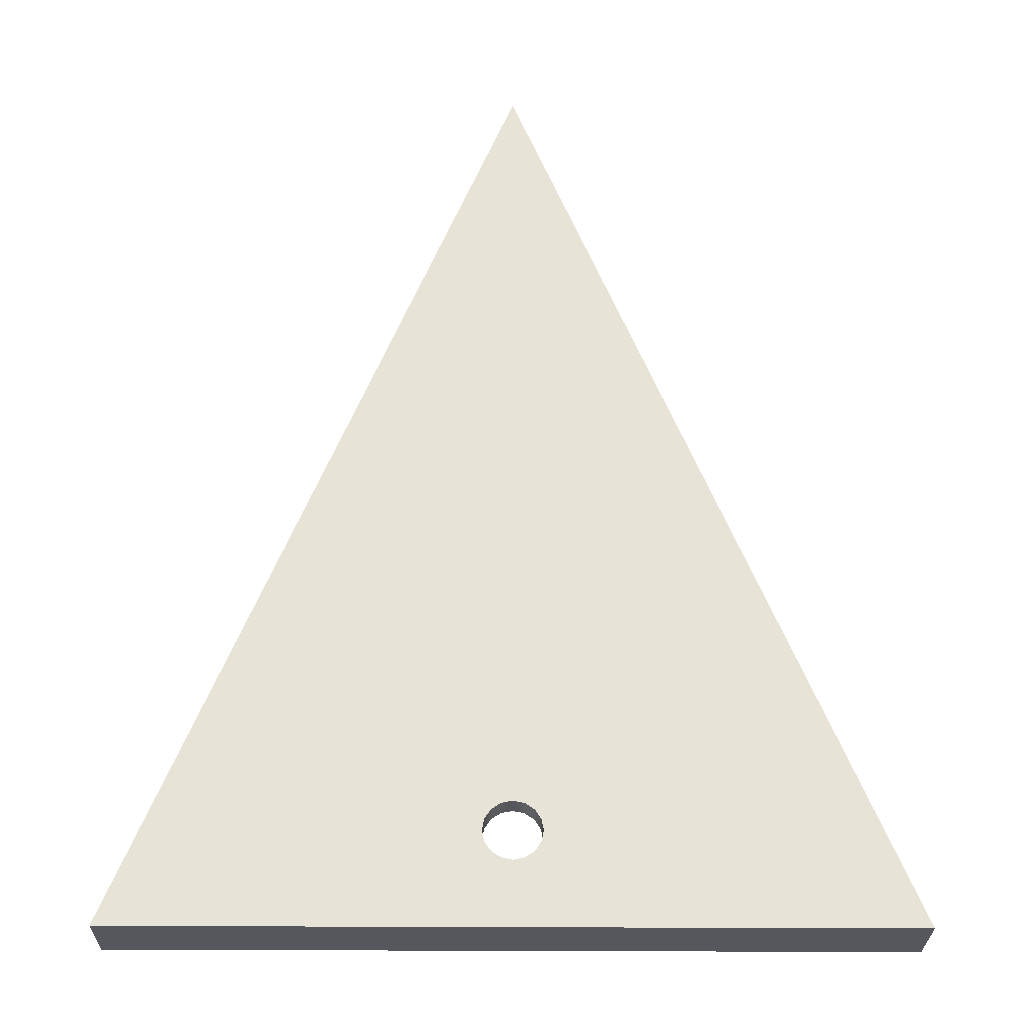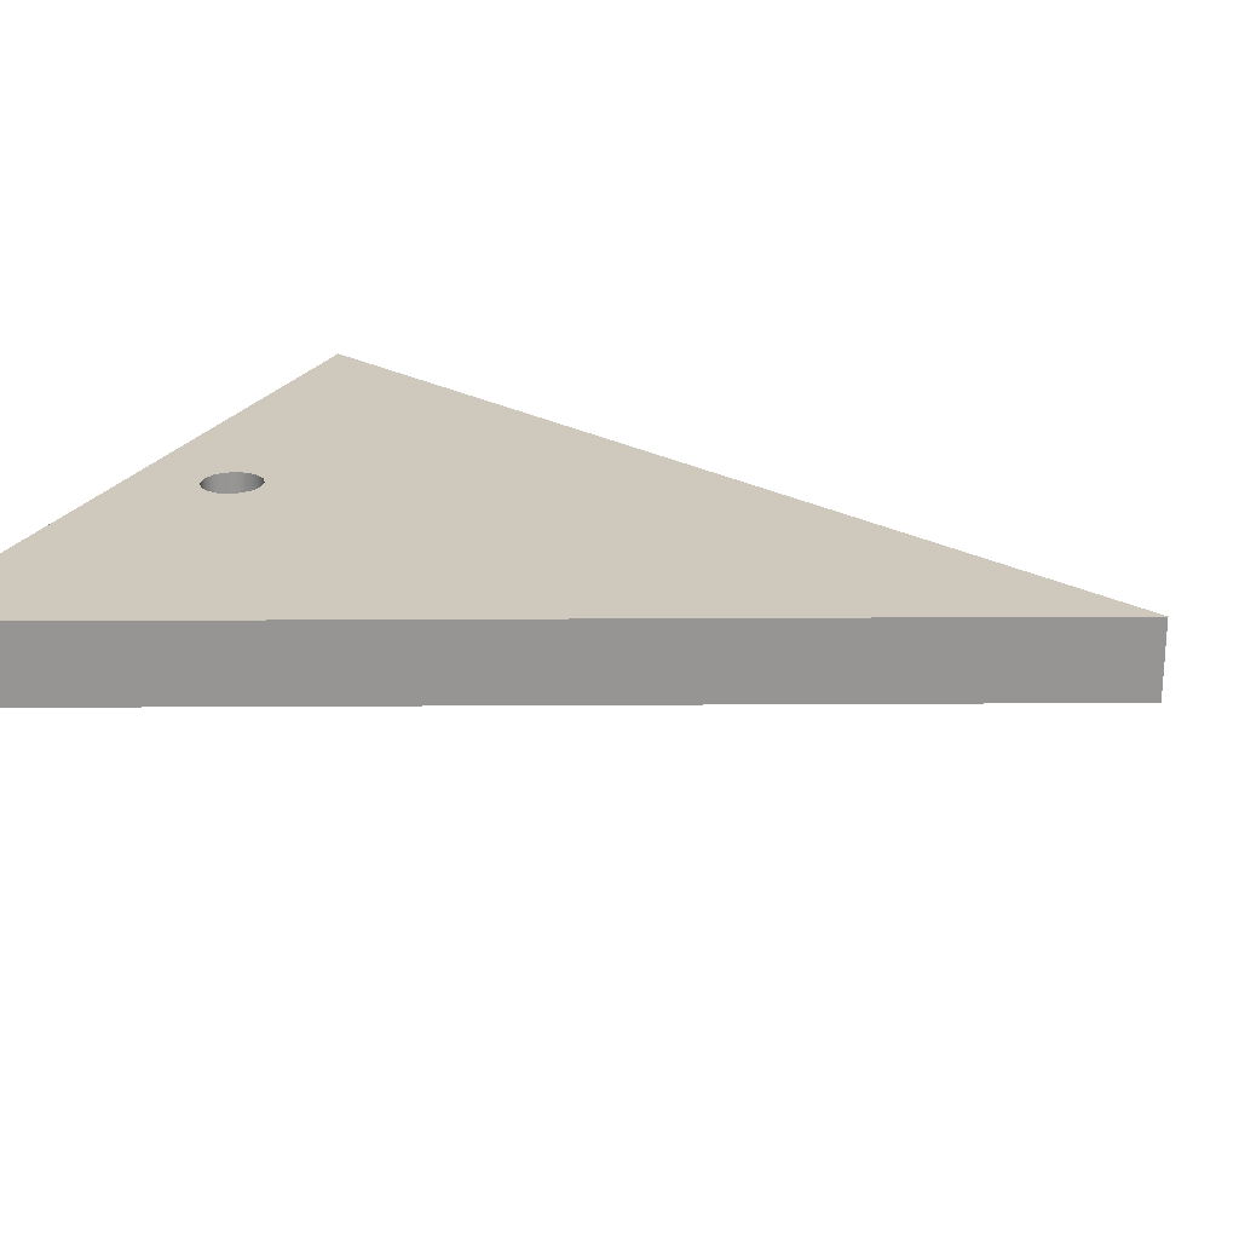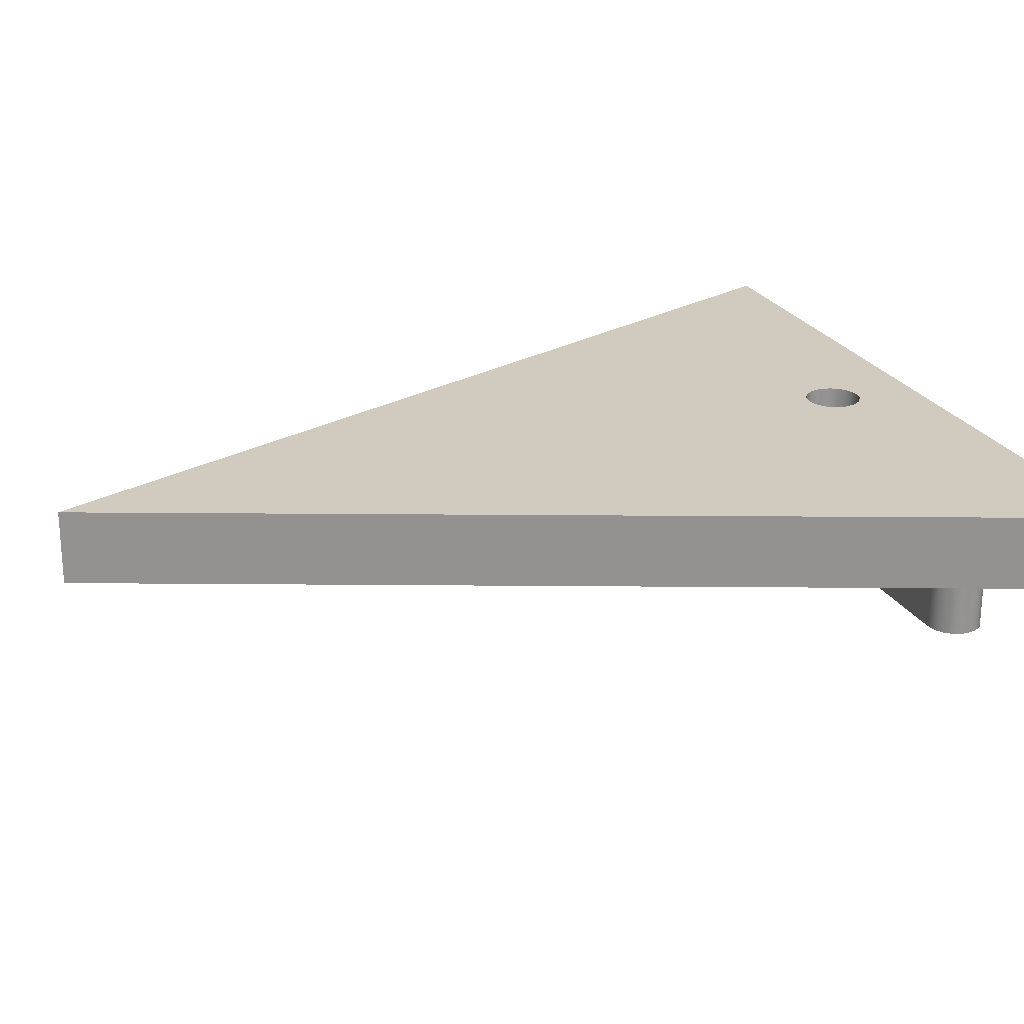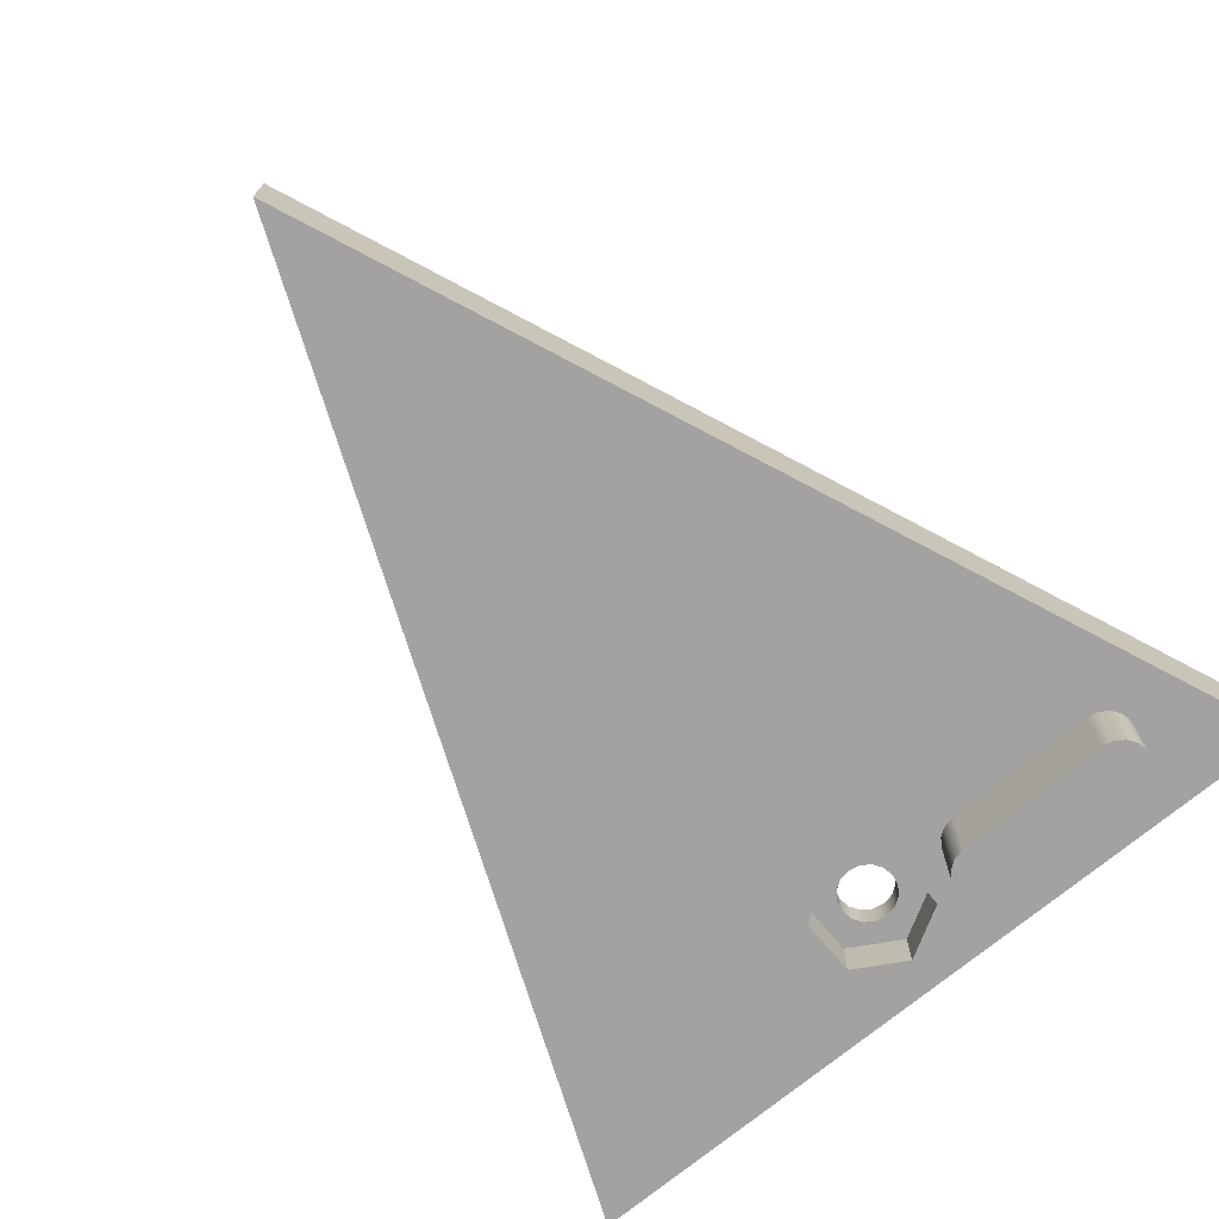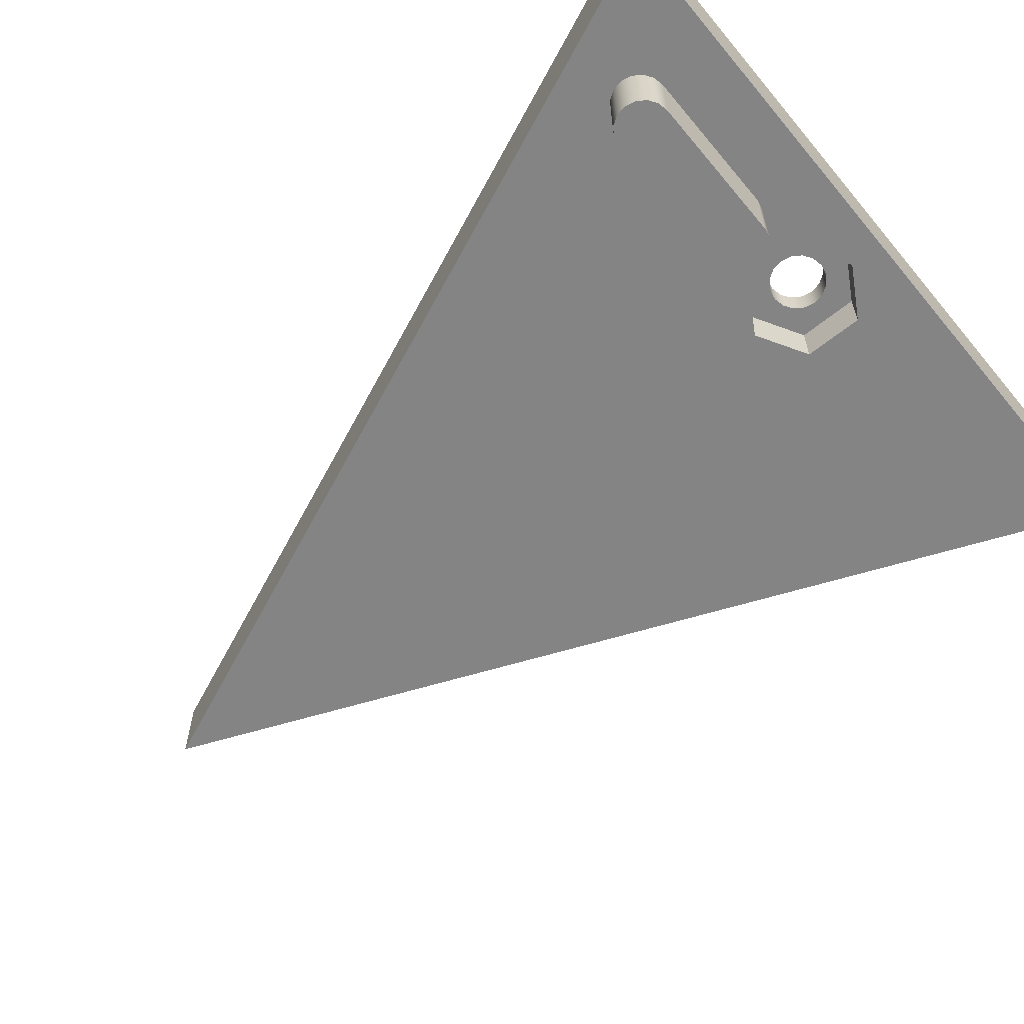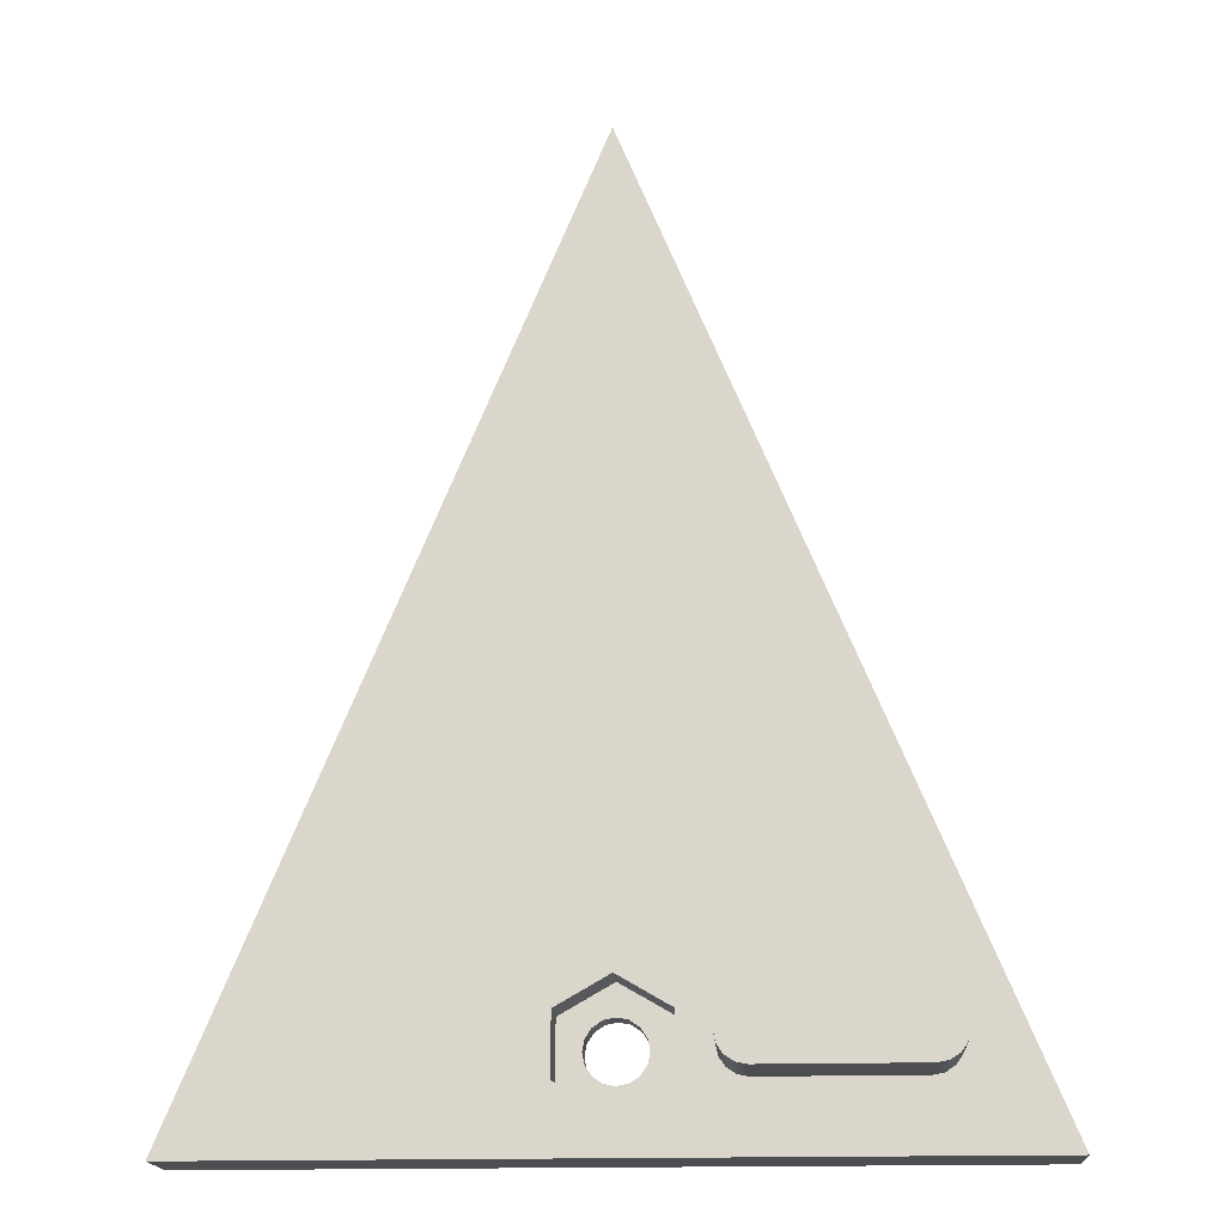
<metadata>
{"format":"obj","ext":"obj","renderer":"f3d","projection":"perspective","resolution":1024,"background":"white","views":[{"elev":-27.5,"azim":179.4,"up":"+Z"},{"elev":22.5,"azim":-68.1,"up":"+Y"},{"elev":23.5,"azim":68.3,"up":"+Y"},{"elev":-72.7,"azim":39.5,"up":"+Y"},{"elev":-61.4,"azim":129.6,"up":"+Y"},{"elev":-17.2,"azim":3.7,"up":"+Z"}]}
</metadata>
<code>
v 1.405 0 -4.35
v 0.605 0 -4.35
v 0.605 -0.4 -4.35
v 1.405 -0.4 -4.35
v 1.405 0 -4.65
v 1.462 0 -4.639
v 1.511 0 -4.606
v 1.544 0 -4.557
v 1.555 0 -4.5
v 1.544 0 -4.443
v 1.511 0 -4.394
v 1.462 0 -4.361
v 1.405 0 -4.35
v 1.405 -0.4 -4.35
v 1.462 -0.4 -4.361
v 1.511 -0.4 -4.394
v 1.544 -0.4 -4.443
v 1.555 -0.4 -4.5
v 1.544 -0.4 -4.557
v 1.511 -0.4 -4.606
v 1.462 -0.4 -4.639
v 1.405 -0.4 -4.65
v 0.605 0 -4.65
v 1.405 0 -4.65
v 1.405 -0.4 -4.65
v 0.605 -0.4 -4.65
v 0.605 0 -4.35
v 0.5476 0 -4.361
v 0.4989 0 -4.394
v 0.4664 0 -4.443
v 0.455 0 -4.5
v 0.4664 0 -4.557
v 0.4989 0 -4.606
v 0.5476 0 -4.639
v 0.605 0 -4.65
v 0.605 -0.4 -4.65
v 0.5476 -0.4 -4.639
v 0.4989 -0.4 -4.606
v 0.4664 -0.4 -4.557
v 0.455 -0.4 -4.5
v 0.4664 -0.4 -4.443
v 0.4989 -0.4 -4.394
v 0.5476 -0.4 -4.361
v 0.605 -0.4 -4.35
v 0.605 -0.4 -4.35
v 0.5476 -0.4 -4.361
v 0.4989 -0.4 -4.394
v 0.4664 -0.4 -4.443
v 0.455 -0.4 -4.5
v 0.4664 -0.4 -4.557
v 0.4989 -0.4 -4.606
v 0.5476 -0.4 -4.639
v 0.605 -0.4 -4.65
v 1.405 -0.4 -4.65
v 1.462 -0.4 -4.639
v 1.511 -0.4 -4.606
v 1.544 -0.4 -4.557
v 1.555 -0.4 -4.5
v 1.544 -0.4 -4.443
v 1.511 -0.4 -4.394
v 1.462 -0.4 -4.361
v 1.405 -0.4 -4.35
v 0.2755 0 -4.342
v 0.001031 0 -4.182
v 0.001031 0.25 -4.182
v 0.2755 0.25 -4.342
v 0.001031 0 -4.182
v -0.2745 0 -4.34
v -0.2745 0.25 -4.34
v 0.001031 0.25 -4.182
v -0.2745 0 -4.34
v -0.2755 0 -4.658
v -0.2755 0.25 -4.658
v -0.2745 0.25 -4.34
v -0.2755 0 -4.658
v -0.001031 0 -4.818
v -0.001031 0.25 -4.818
v -0.2755 0.25 -4.658
v -0.001031 0 -4.818
v 0.2745 0 -4.66
v 0.2745 0.25 -4.66
v -0.001031 0.25 -4.818
v 0.2745 0 -4.66
v 0.2755 0 -4.342
v 0.2755 0.25 -4.342
v 0.2745 0.25 -4.66
v -0.155 0.25 -4.5
v -0.1432 0.25 -4.441
v -0.1096 0.25 -4.39
v -0.05932 0.25 -4.357
v 2.847e-17 0.25 -4.345
v 0.05932 0.25 -4.357
v 0.1096 0.25 -4.39
v 0.1432 0.25 -4.441
v 0.155 0.25 -4.5
v 0.1432 0.25 -4.559
v 0.1096 0.25 -4.61
v 0.05932 0.25 -4.643
v -9.491e-18 0.25 -4.655
v -0.05932 0.25 -4.643
v -0.1096 0.25 -4.61
v -0.1432 0.25 -4.559
v 0.2745 0.25 -4.66
v 0.2755 0.25 -4.342
v 0.001031 0.25 -4.182
v -0.2745 0.25 -4.34
v -0.2755 0.25 -4.658
v -0.001031 0.25 -4.818
v -0.155 0.25 -4.5
v -0.1432 0.25 -4.559
v -0.1096 0.25 -4.61
v -0.05932 0.25 -4.643
v -9.491e-18 0.25 -4.655
v 0.05932 0.25 -4.643
v 0.1096 0.25 -4.61
v 0.1432 0.25 -4.559
v 0.155 0.25 -4.5
v 0.1432 0.25 -4.441
v 0.1096 0.25 -4.39
v 0.05932 0.25 -4.357
v 2.847e-17 0.25 -4.345
v -0.05932 0.25 -4.357
v -0.1096 0.25 -4.39
v -0.1432 0.25 -4.441
v 0.155 0.4 -4.5
v 0.1432 0.4 -4.559
v 0.1096 0.4 -4.61
v 0.05932 0.4 -4.643
v -9.491e-18 0.4 -4.655
v -0.05932 0.4 -4.643
v -0.1096 0.4 -4.61
v -0.1432 0.4 -4.559
v -0.155 0.4 -4.5
v -0.1432 0.4 -4.441
v -0.1096 0.4 -4.39
v -0.05932 0.4 -4.357
v -9.491e-18 0.4 -4.345
v 0.05932 0.4 -4.357
v 0.1096 0.4 -4.39
v 0.1432 0.4 -4.441
v 0.155 0.25 -4.5
v 0.155 0.4 -4.5
v 0 0 0
v 2.071 0 -5
v 2.071 0.4 -5
v 0 0.4 0
v -2.071 0 -5
v 0 0 0
v 0 0.4 0
v -2.071 0.4 -5
v 2.071 0 -5
v -2.071 0 -5
v -2.071 0.4 -5
v 2.071 0.4 -5
v 0.155 0.4 -4.5
v 0.1432 0.4 -4.441
v 0.1096 0.4 -4.39
v 0.05932 0.4 -4.357
v -9.491e-18 0.4 -4.345
v -0.05932 0.4 -4.357
v -0.1096 0.4 -4.39
v -0.1432 0.4 -4.441
v -0.155 0.4 -4.5
v -0.1432 0.4 -4.559
v -0.1096 0.4 -4.61
v -0.05932 0.4 -4.643
v -9.491e-18 0.4 -4.655
v 0.05932 0.4 -4.643
v 0.1096 0.4 -4.61
v 0.1432 0.4 -4.559
v 2.071 0.4 -5
v -2.071 0.4 -5
v 0 0.4 0
v 0.605 0 -4.35
v 1.405 0 -4.35
v 1.462 0 -4.361
v 1.511 0 -4.394
v 1.544 0 -4.443
v 1.555 0 -4.5
v 1.544 0 -4.557
v 1.511 0 -4.606
v 1.462 0 -4.639
v 1.405 0 -4.65
v 0.605 0 -4.65
v 0.5476 0 -4.639
v 0.4989 0 -4.606
v 0.4664 0 -4.557
v 0.455 0 -4.5
v 0.4664 0 -4.443
v 0.4989 0 -4.394
v 0.5476 0 -4.361
v 0.001031 0 -4.182
v 0.2755 0 -4.342
v 0.2745 0 -4.66
v -0.001031 0 -4.818
v -0.2755 0 -4.658
v -0.2745 0 -4.34
v -2.071 0 -5
v 2.071 0 -5
v 0 0 0
g 428956f4-e306-11ea-8ab9-54bf646e7e1f
f 1 2 4
f 4 2 3
g 428c3cf6-e306-11ea-ad75-54bf646e7e1f
f 22 5 21
f 21 5 6
f 21 6 20
f 20 6 7
f 20 7 19
f 19 7 8
f 19 8 18
f 18 8 9
f 18 9 17
f 17 9 10
f 17 10 16
f 16 10 11
f 16 11 15
f 15 11 12
f 15 12 14
f 14 12 13
g 428f982c-e306-11ea-8a95-54bf646e7e1f
f 23 24 26
f 26 24 25
g 4292f33e-e306-11ea-889f-54bf646e7e1f
f 44 27 43
f 43 27 28
f 43 28 42
f 42 28 29
f 42 29 41
f 41 29 30
f 41 30 40
f 40 30 31
f 40 31 39
f 39 31 32
f 39 32 38
f 38 32 33
f 38 33 37
f 37 33 34
f 37 34 36
f 36 34 35
g 42958b24-e306-11ea-99a3-54bf646e7e1f
f 46 47 45
f 45 47 48
f 45 48 49
f 45 49 53
f 53 49 50
f 53 50 51
f 51 52 53
f 53 54 45
f 45 54 62
f 62 54 58
f 62 58 59
f 55 56 54
f 54 56 57
f 54 57 58
f 59 60 62
f 62 60 61
g 4192fb18-e306-11ea-8ac7-54bf646e7e1f
f 63 64 66
f 66 64 65
g 41956c24-e306-11ea-b0a8-54bf646e7e1f
f 67 68 70
f 70 68 69
g 419c7094-e306-11ea-b1fc-54bf646e7e1f
f 71 72 74
f 74 72 73
g 419f56c0-e306-11ea-9355-54bf646e7e1f
f 75 76 78
f 78 76 77
g 41a2b146-e306-11ea-b3c9-54bf646e7e1f
f 79 80 82
f 82 80 81
g 41a5974c-e306-11ea-9078-54bf646e7e1f
f 83 84 86
f 86 84 85
g 41a8a448-e306-11ea-ba13-54bf646e7e1f
f 88 106 87
f 87 106 107
f 87 107 102
f 102 107 101
f 101 107 100
f 100 107 108
f 100 108 99
f 99 108 98
f 98 108 103
f 98 103 97
f 97 103 96
f 96 103 95
f 95 103 104
f 95 104 94
f 94 104 93
f 93 104 92
f 92 104 105
f 92 105 91
f 91 105 90
f 90 105 106
f 90 106 89
f 89 106 88
g 40c3ac40-e306-11ea-908d-54bf646e7e1f
f 110 132 109
f 109 132 133
f 109 133 124
f 124 133 134
f 124 134 123
f 123 134 135
f 123 135 122
f 122 135 136
f 122 136 121
f 121 136 137
f 121 137 120
f 120 137 138
f 120 138 119
f 119 138 139
f 119 139 118
f 118 139 140
f 118 140 117
f 117 140 142
f 141 125 116
f 116 125 126
f 116 126 115
f 115 126 127
f 115 127 114
f 114 127 128
f 114 128 113
f 113 128 129
f 113 129 112
f 112 129 130
f 112 130 111
f 111 130 131
f 111 131 110
f 110 131 132
g 4001f122-e306-11ea-953a-54bf646e7e1f
f 143 144 146
f 146 144 145
g 4003eca6-e306-11ea-bb05-54bf646e7e1f
f 147 148 150
f 150 148 149
g 4005e84a-e306-11ea-822b-54bf646e7e1f
f 151 152 154
f 154 152 153
g 400795dc-e306-11ea-b278-54bf646e7e1f
f 170 155 171
f 171 155 156
f 171 156 157
f 171 157 173
f 173 157 158
f 173 158 159
f 159 160 173
f 173 160 161
f 173 161 172
f 172 161 162
f 172 162 163
f 163 164 172
f 172 164 165
f 172 165 166
f 166 167 172
f 172 167 171
f 171 167 168
f 171 168 169
f 169 170 171
g 40096a80-e306-11ea-b1cc-54bf646e7e1f
f 175 200 174
f 174 200 192
f 174 192 191
f 191 192 193
f 191 193 190
f 190 193 189
f 189 193 188
f 188 193 194
f 188 194 187
f 187 194 186
f 186 194 185
f 185 194 195
f 185 195 184
f 184 195 199
f 184 199 183
f 183 199 182
f 182 199 181
f 181 199 180
f 180 199 179
f 179 199 178
f 178 199 177
f 177 199 200
f 177 200 176
f 176 200 175
f 199 195 198
f 198 195 196
f 198 196 197
f 198 197 200
f 200 197 192

</code>
